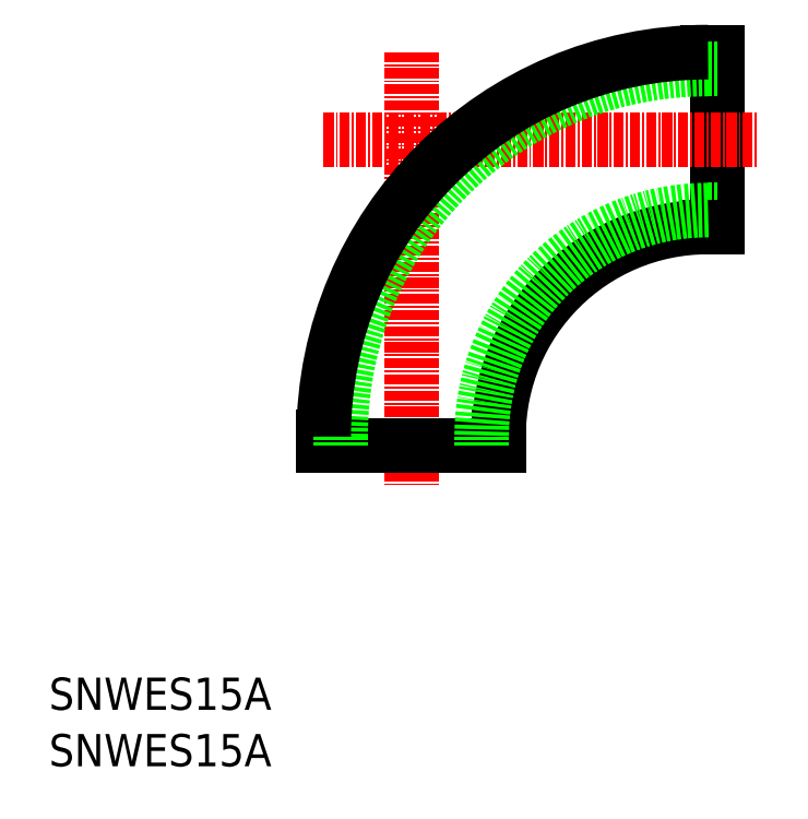
<metadata>
{"format":"dxf","ext":"dxf","renderer":"ezdxf+matplotlib","layout":"modelspace","background":"white","min_lineweight":24,"dpi":150}
</metadata>
<code>
0
SECTION
2
ENTITIES
0
TEXT
8
0
10
36.37
20
134.6
30
0
40
4
1
SNWES15A
0
TEXT
8
0
10
36.37
20
127.6
30
0
40
4
1
SNWES15A
0
LINE
8
CENTER
10
81.31
20
216.2
30
0
11
81.31
21
162.3
31
0
0
LINE
8
0
10
119.3
20
216.2
30
0
11
119.3
21
194.5
31
0
0
LINE
8
CENTER
10
70.46
20
205.3
30
0
11
124.3
21
205.3
31
0
0
LINE
8
0
10
92.16
20
167.3
30
0
11
70.46
21
167.3
31
0
0
LINE
8
0
10
118.2
20
216.2
30
0
11
119.3
21
216.2
31
0
0
LINE
8
0
10
70.46
20
168.5
30
0
11
70.46
21
167.3
31
0
0
LINE
8
0
10
92.16
20
168.5
30
0
11
92.16
21
167.3
31
0
0
LINE
8
0
10
72.56
20
168.5
30
0
11
72.56
21
167.3
31
0
0
LINE
8
0
10
90.06
20
168.5
30
0
11
90.06
21
167.3
31
0
0
LINE
8
0
10
118.2
20
214.1
30
0
11
119.3
21
214.1
31
0
0
LINE
8
0
10
118.2
20
196.6
30
0
11
119.3
21
196.6
31
0
0
LINE
8
0
10
118.2
20
194.5
30
0
11
119.3
21
194.5
31
0
0
ARC
8
0
10
118.2
20
168.5
30
0
40
26
50
90
51
180
0
ARC
8
0
10
118.2
20
168.5
30
0
40
28.1
50
90
51
180
0
ARC
8
0
10
118.2
20
168.5
30
0
40
45.6
50
90
51
180
0
ARC
8
0
10
118.2
20
168.5
30
0
40
47.7
50
90
51
180
0
ENDSEC
0
EOF

</code>
